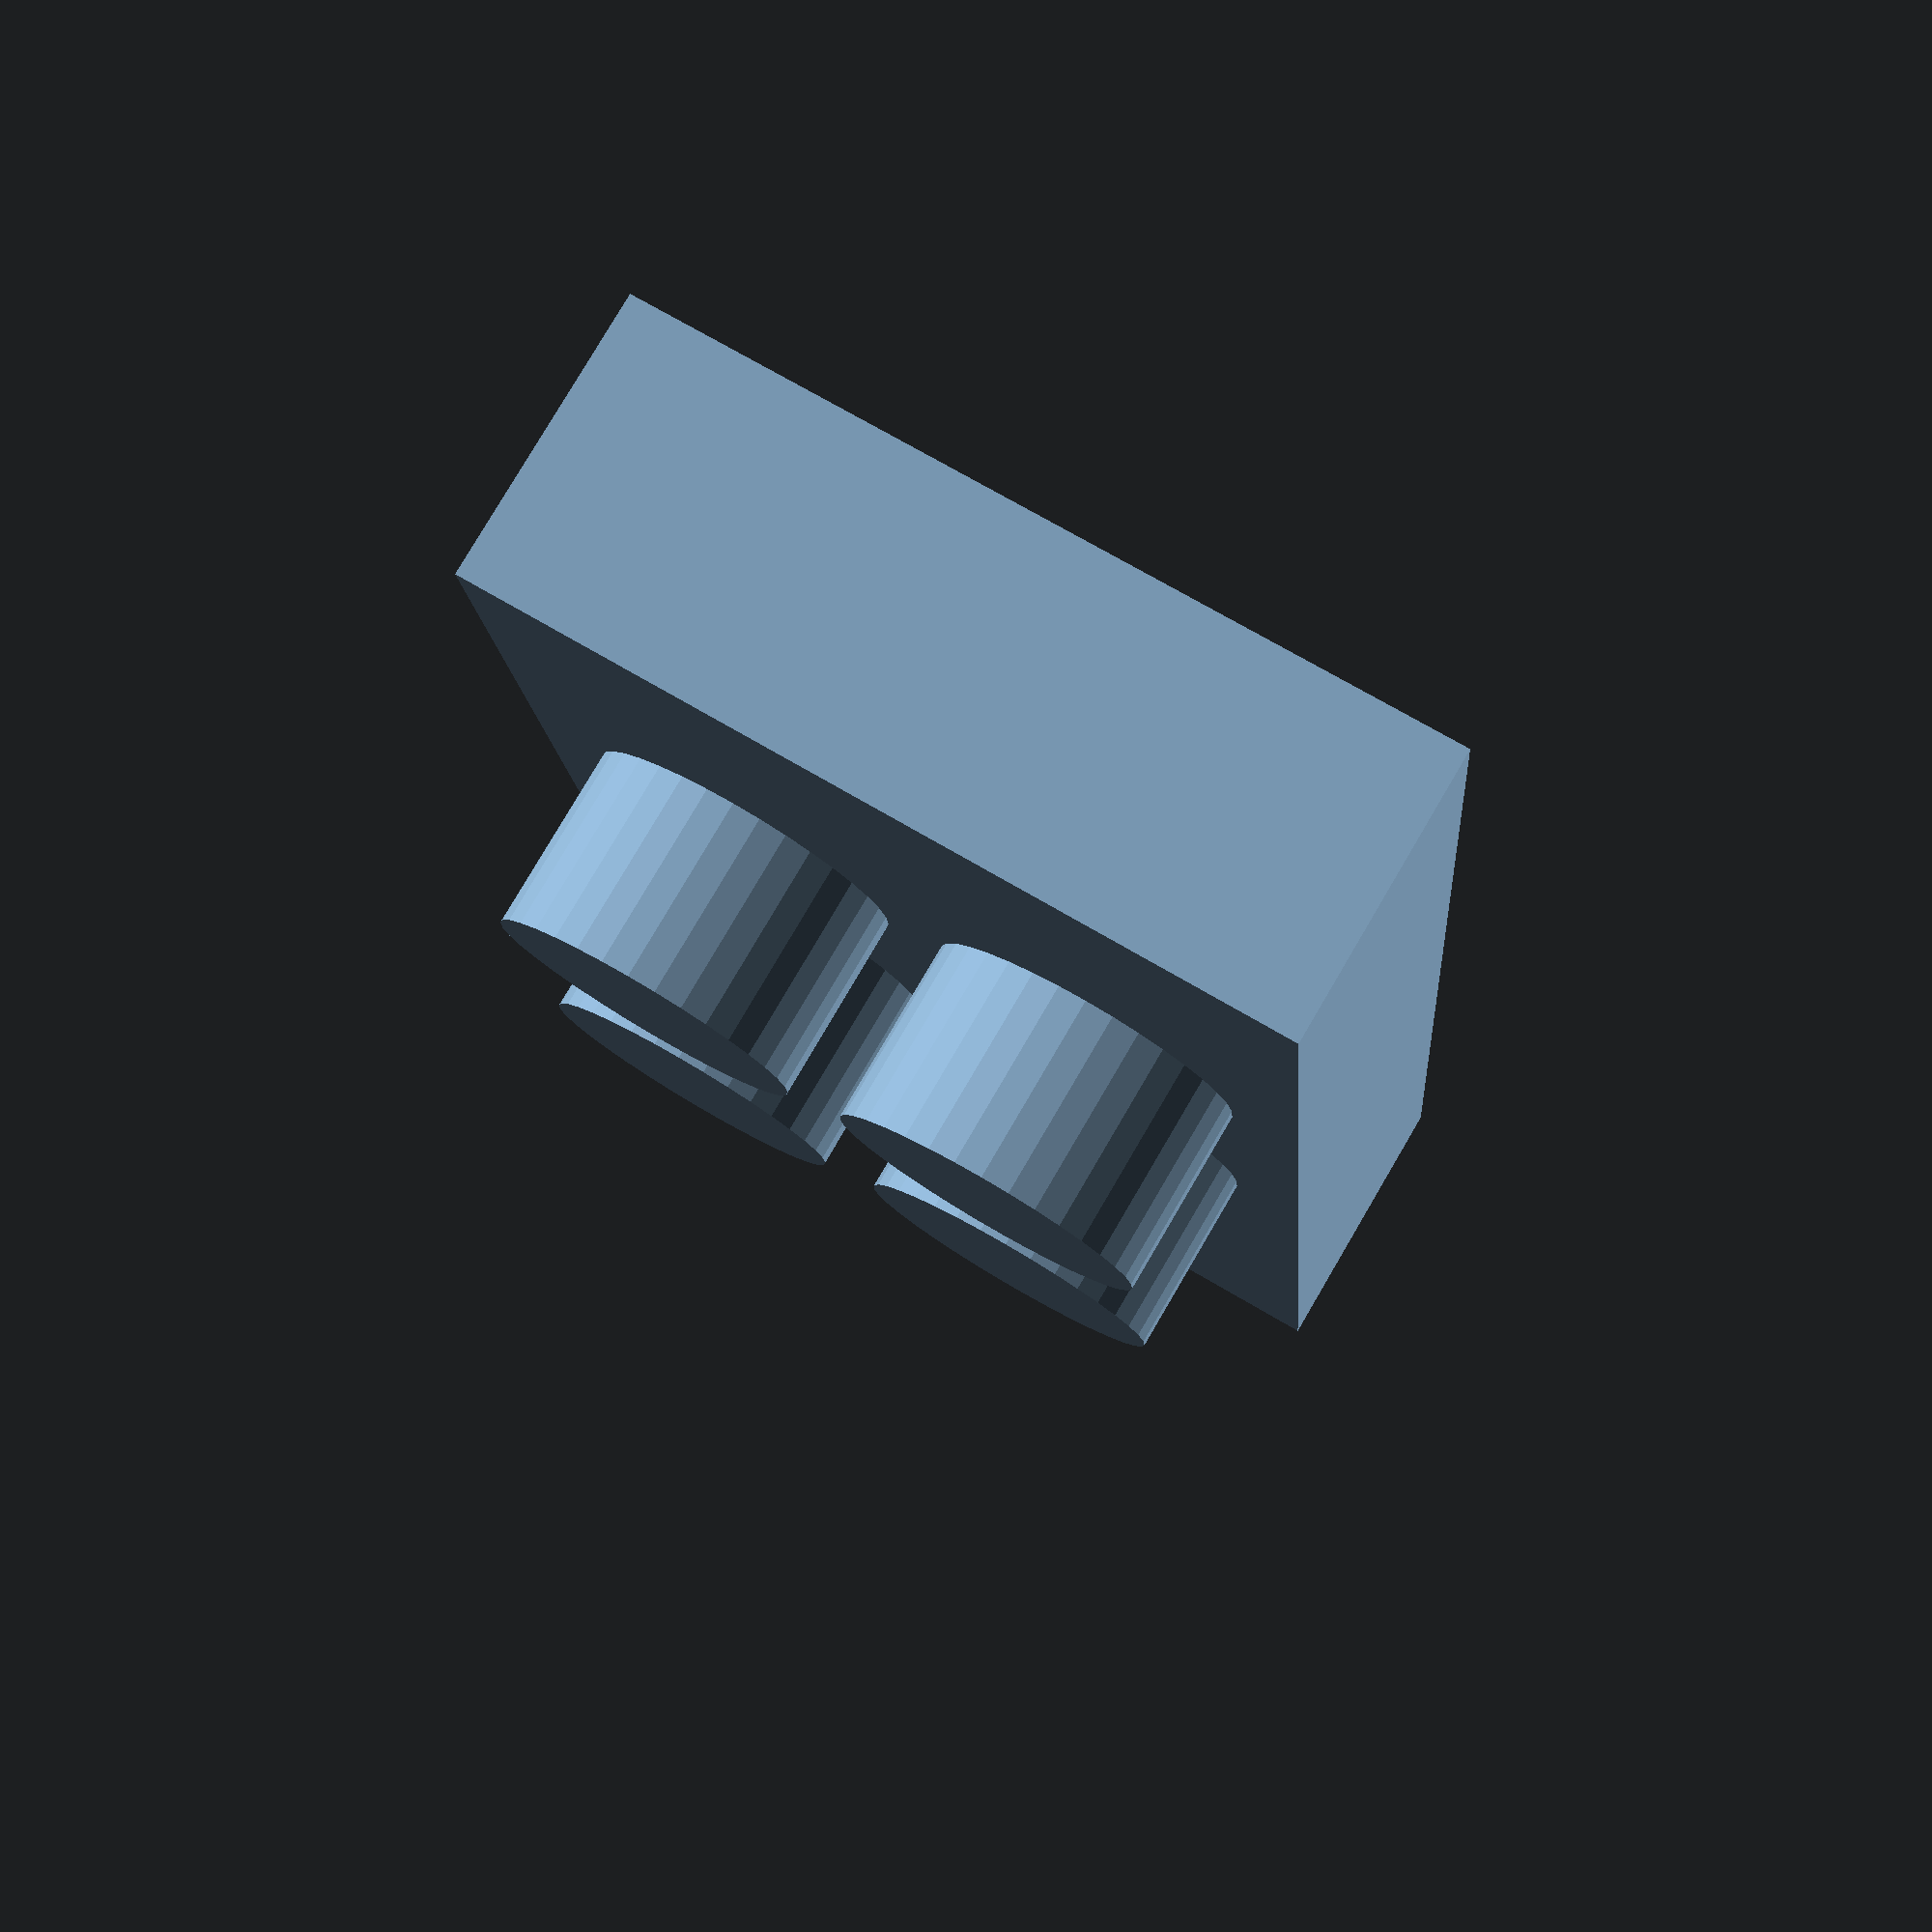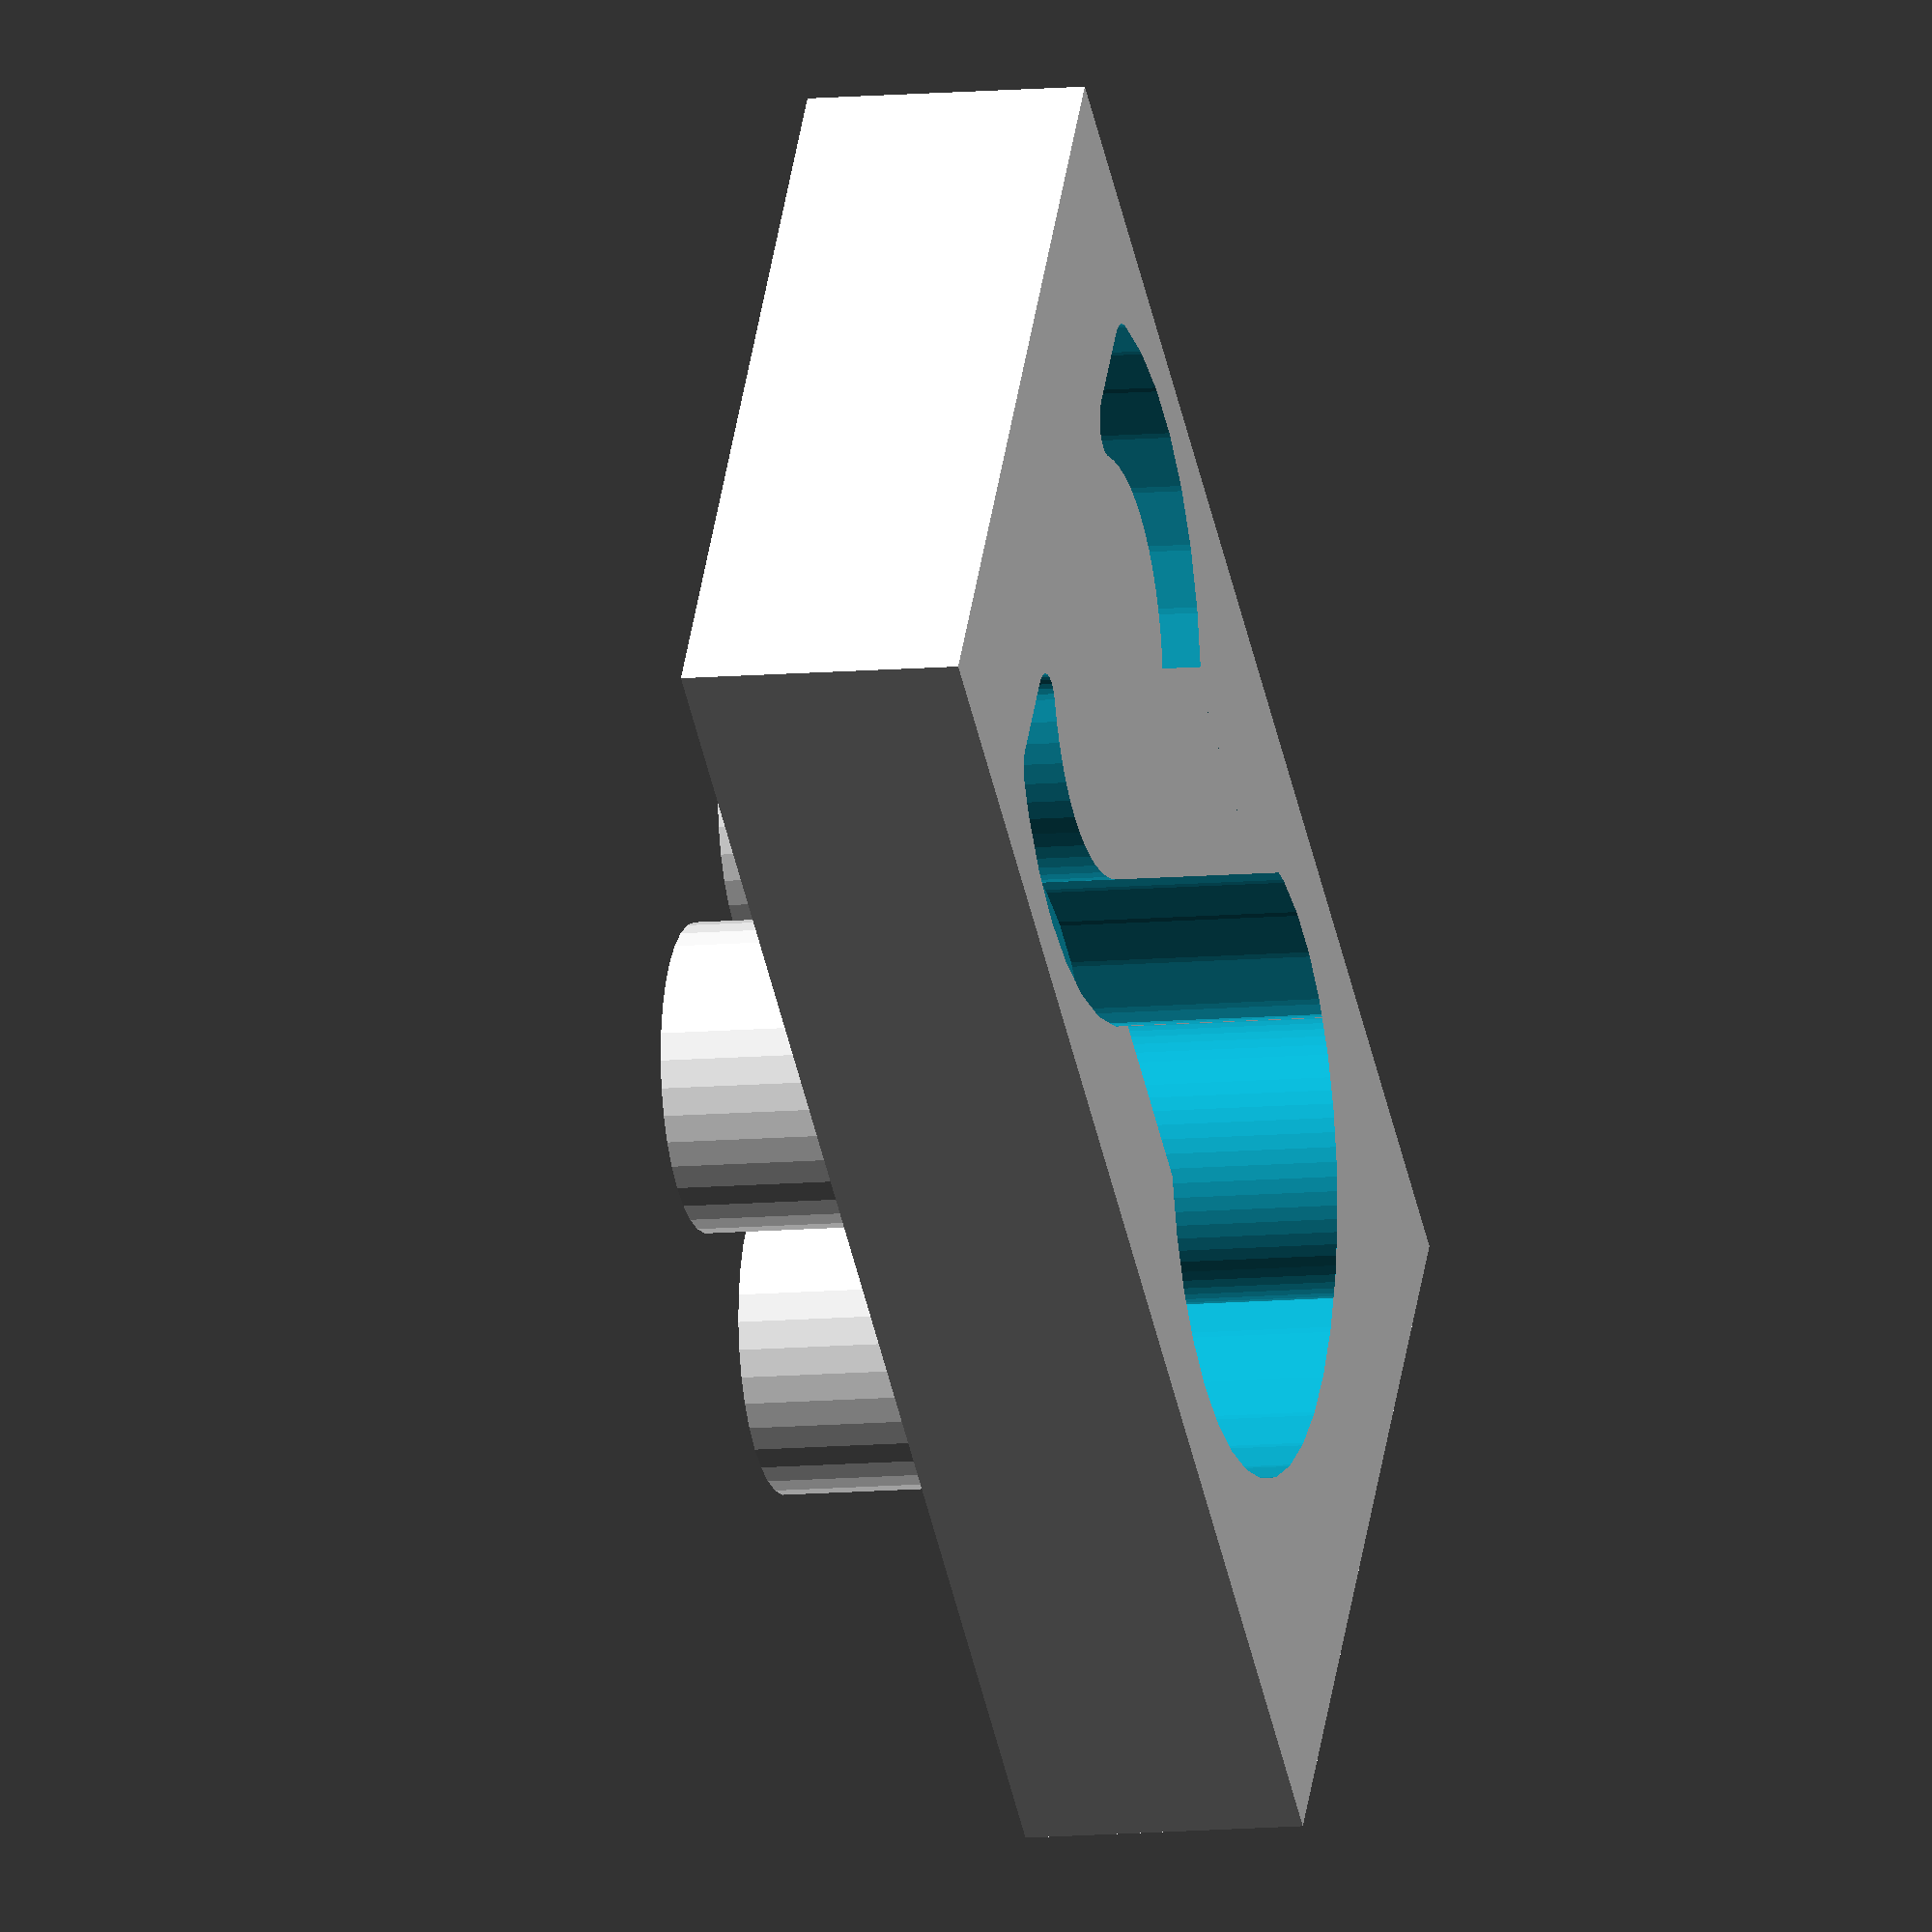
<openscad>
$fn=35;
eps = 0.005;

D_TENON = 7.6   ; 
BETWEEN_HOLES = 9.02;
H_TENON = 5 -0.5 ;
// grip : 
G_HEIGHT = 2 ;
G_DIA = 16; 
G_INT_DIA = 11 + 1; 

// a hole, in witch the top part of a p1000 tip is glued
D_TOP = 9 + 1.5; //  8.76
D_BOTTOM = 7.0 +1.5 ; 


// la pince
module gripper(){

    // gripp. Ce qui tient le tube : un cylindre évidé et tranché
    difference(){
        cylinder(h= G_HEIGHT, d = G_DIA);        
        
        translate ([0,0,-eps]) cylinder(30, d= G_INT_DIA, $fn = 60);
        translate([-20,-13.5,-eps]) cube([40, 10, 10]);
    }


    translate([0,17,0])
        difference(){
             union(){   
                cylinder(20,7,7);
                    translate([-5,5-16,0])
                 // Intermediate section link bethween gripp and cone adapter
                cube([10,10,G_HEIGHT]);
             }
             // cone adapter
             translate([0,0,-eps])cylinder(20 + 2*eps, d1= D_BOTTOM, d2= D_TOP, $fn=60);
        }   
};

H_SUPPORT = 5; 

module tenons(){
        for (i = [-1, 1])
        for (j = [-1, 1])
            translate([(i)  * BETWEEN_HOLES/2, (3+j) * BETWEEN_HOLES/2, -H_TENON])
                cylinder(5, d= D_TENON);
}

module support(){
    difference(){
          translate([-10,-10,0]) cube([20, 40, H_SUPPORT +2]);
        
    translate([0, 0, 1])
    linear_extrude(50)
    offset(r=0.8 )
    projection(cut = true) 
        translate([0,0,-0.3])
            gripper();
    }
        // tenons
    tenons();
}

//translate([25,0,0]) gripper();

 translate([0,0, 0]) support(); 

</openscad>
<views>
elev=100.3 azim=184.4 roll=329.6 proj=p view=solid
elev=9.0 azim=126.3 roll=285.1 proj=o view=wireframe
</views>
